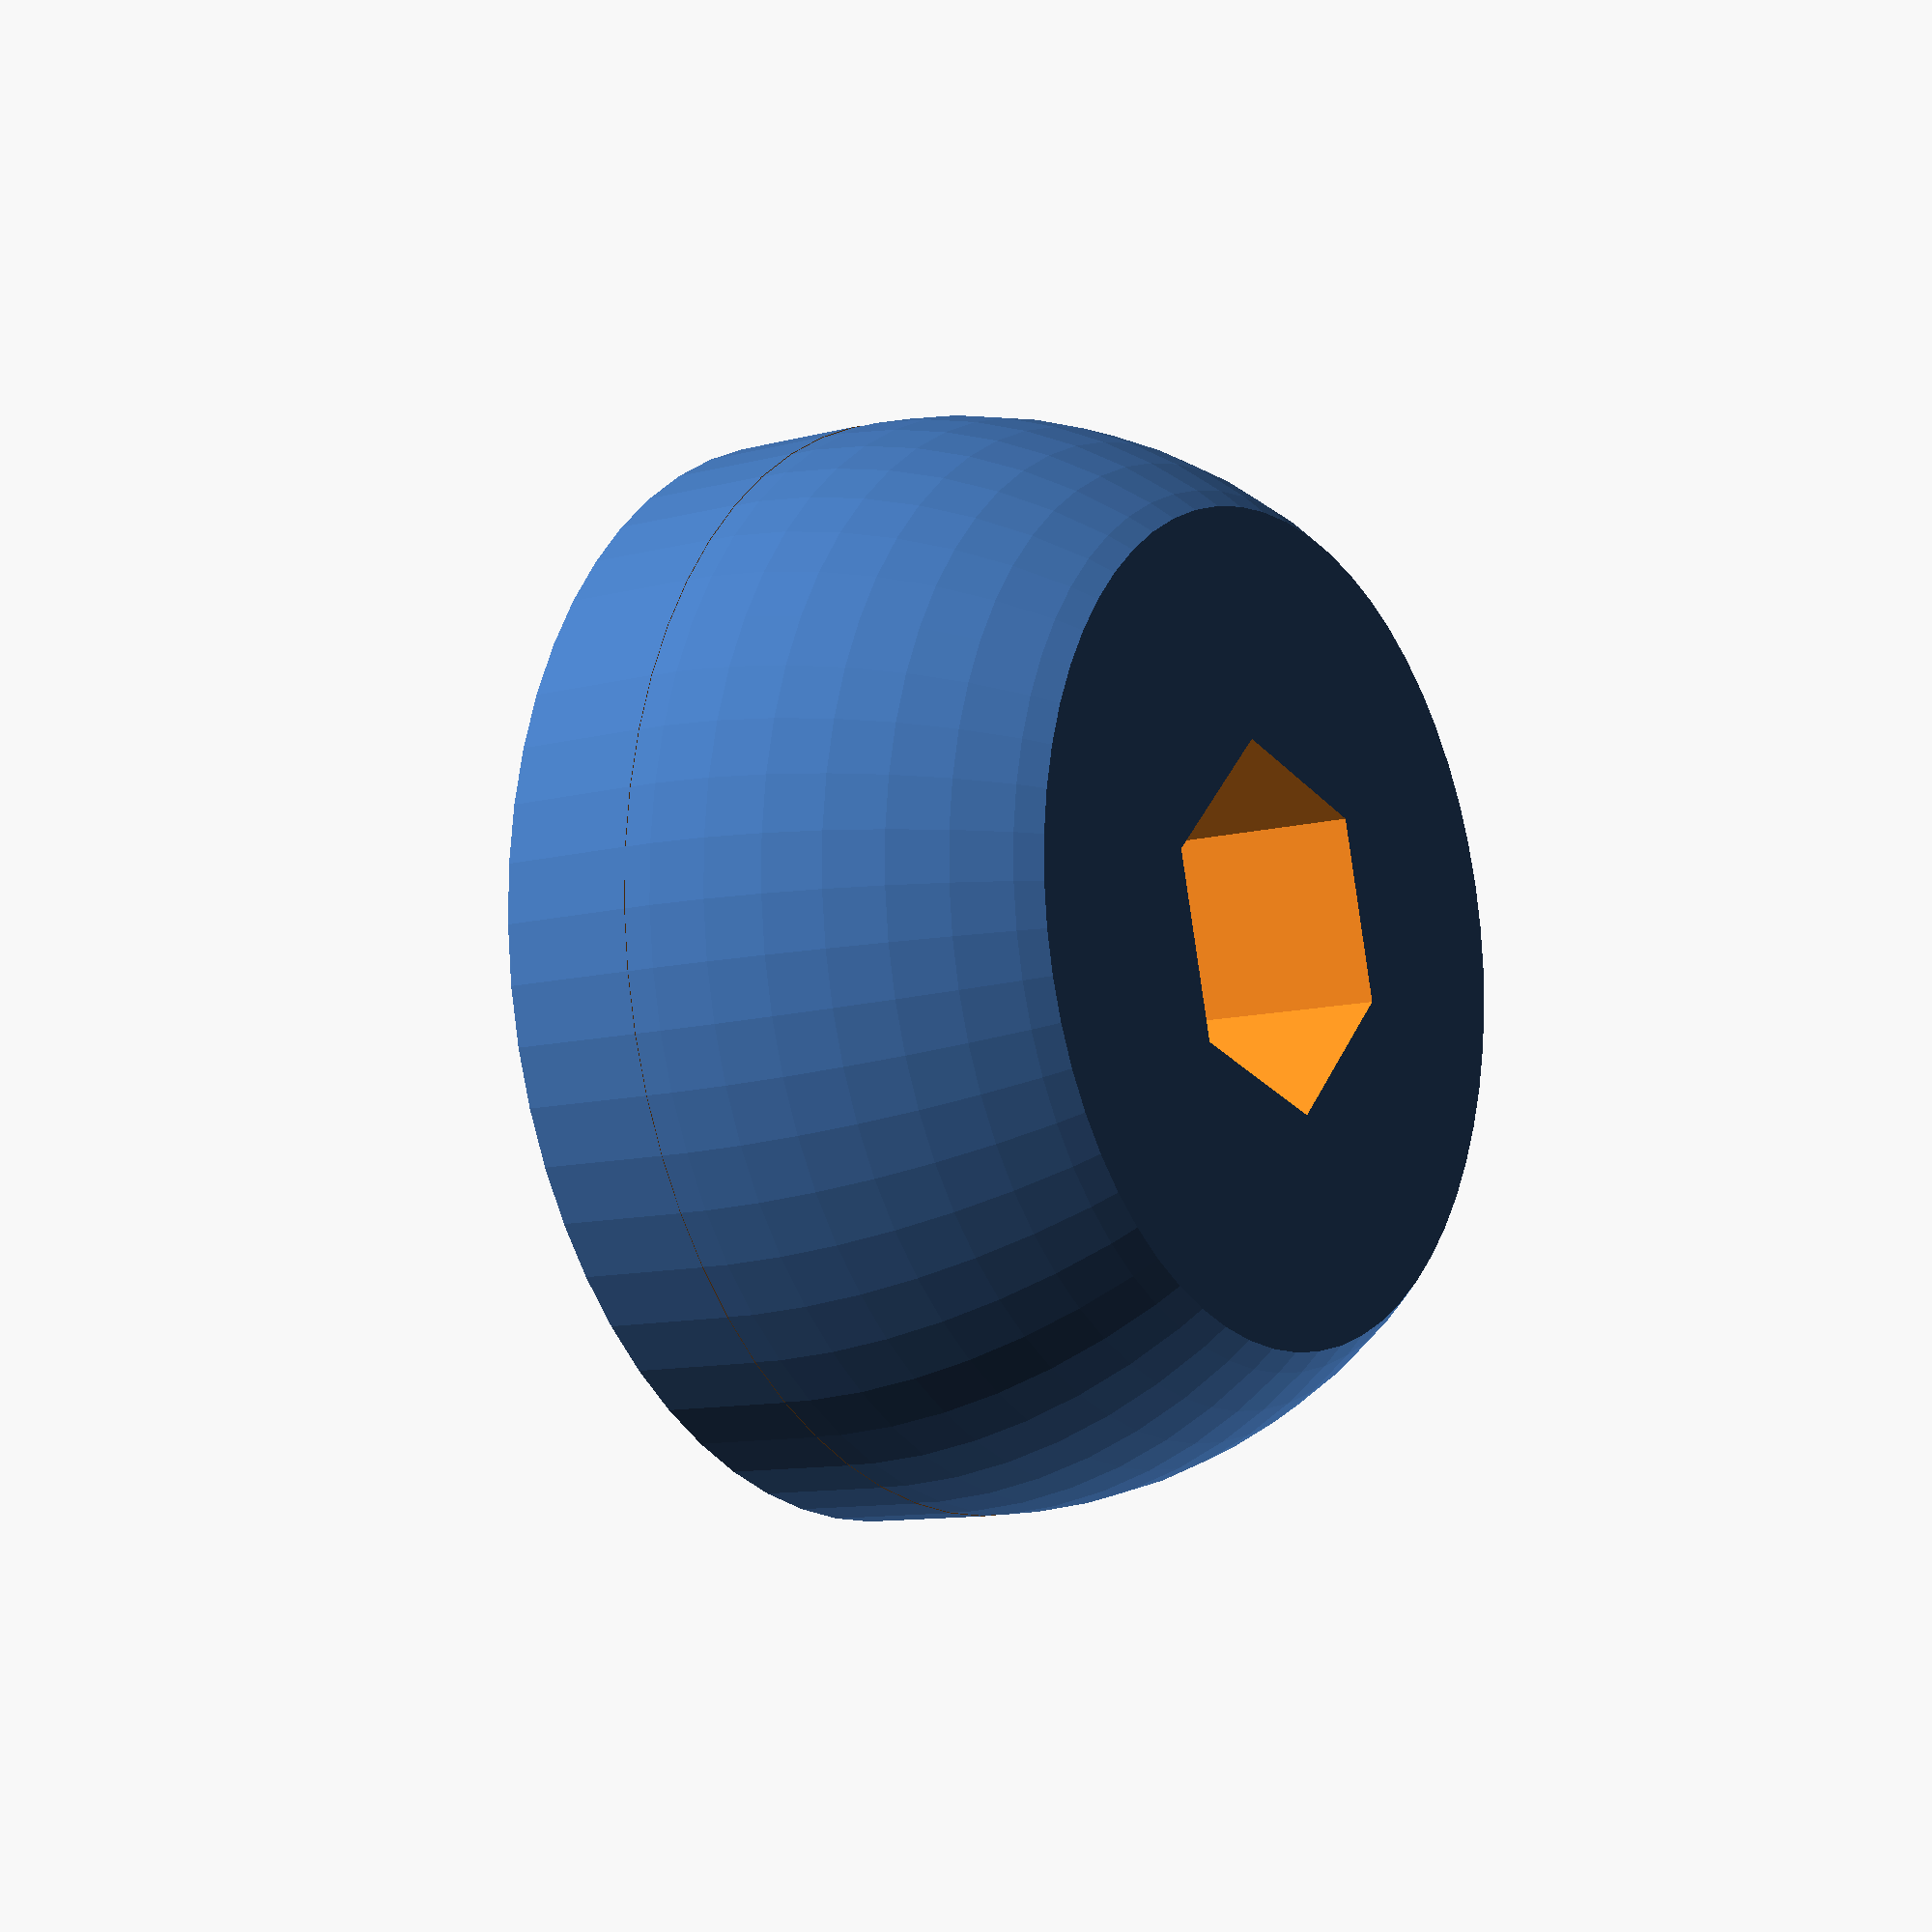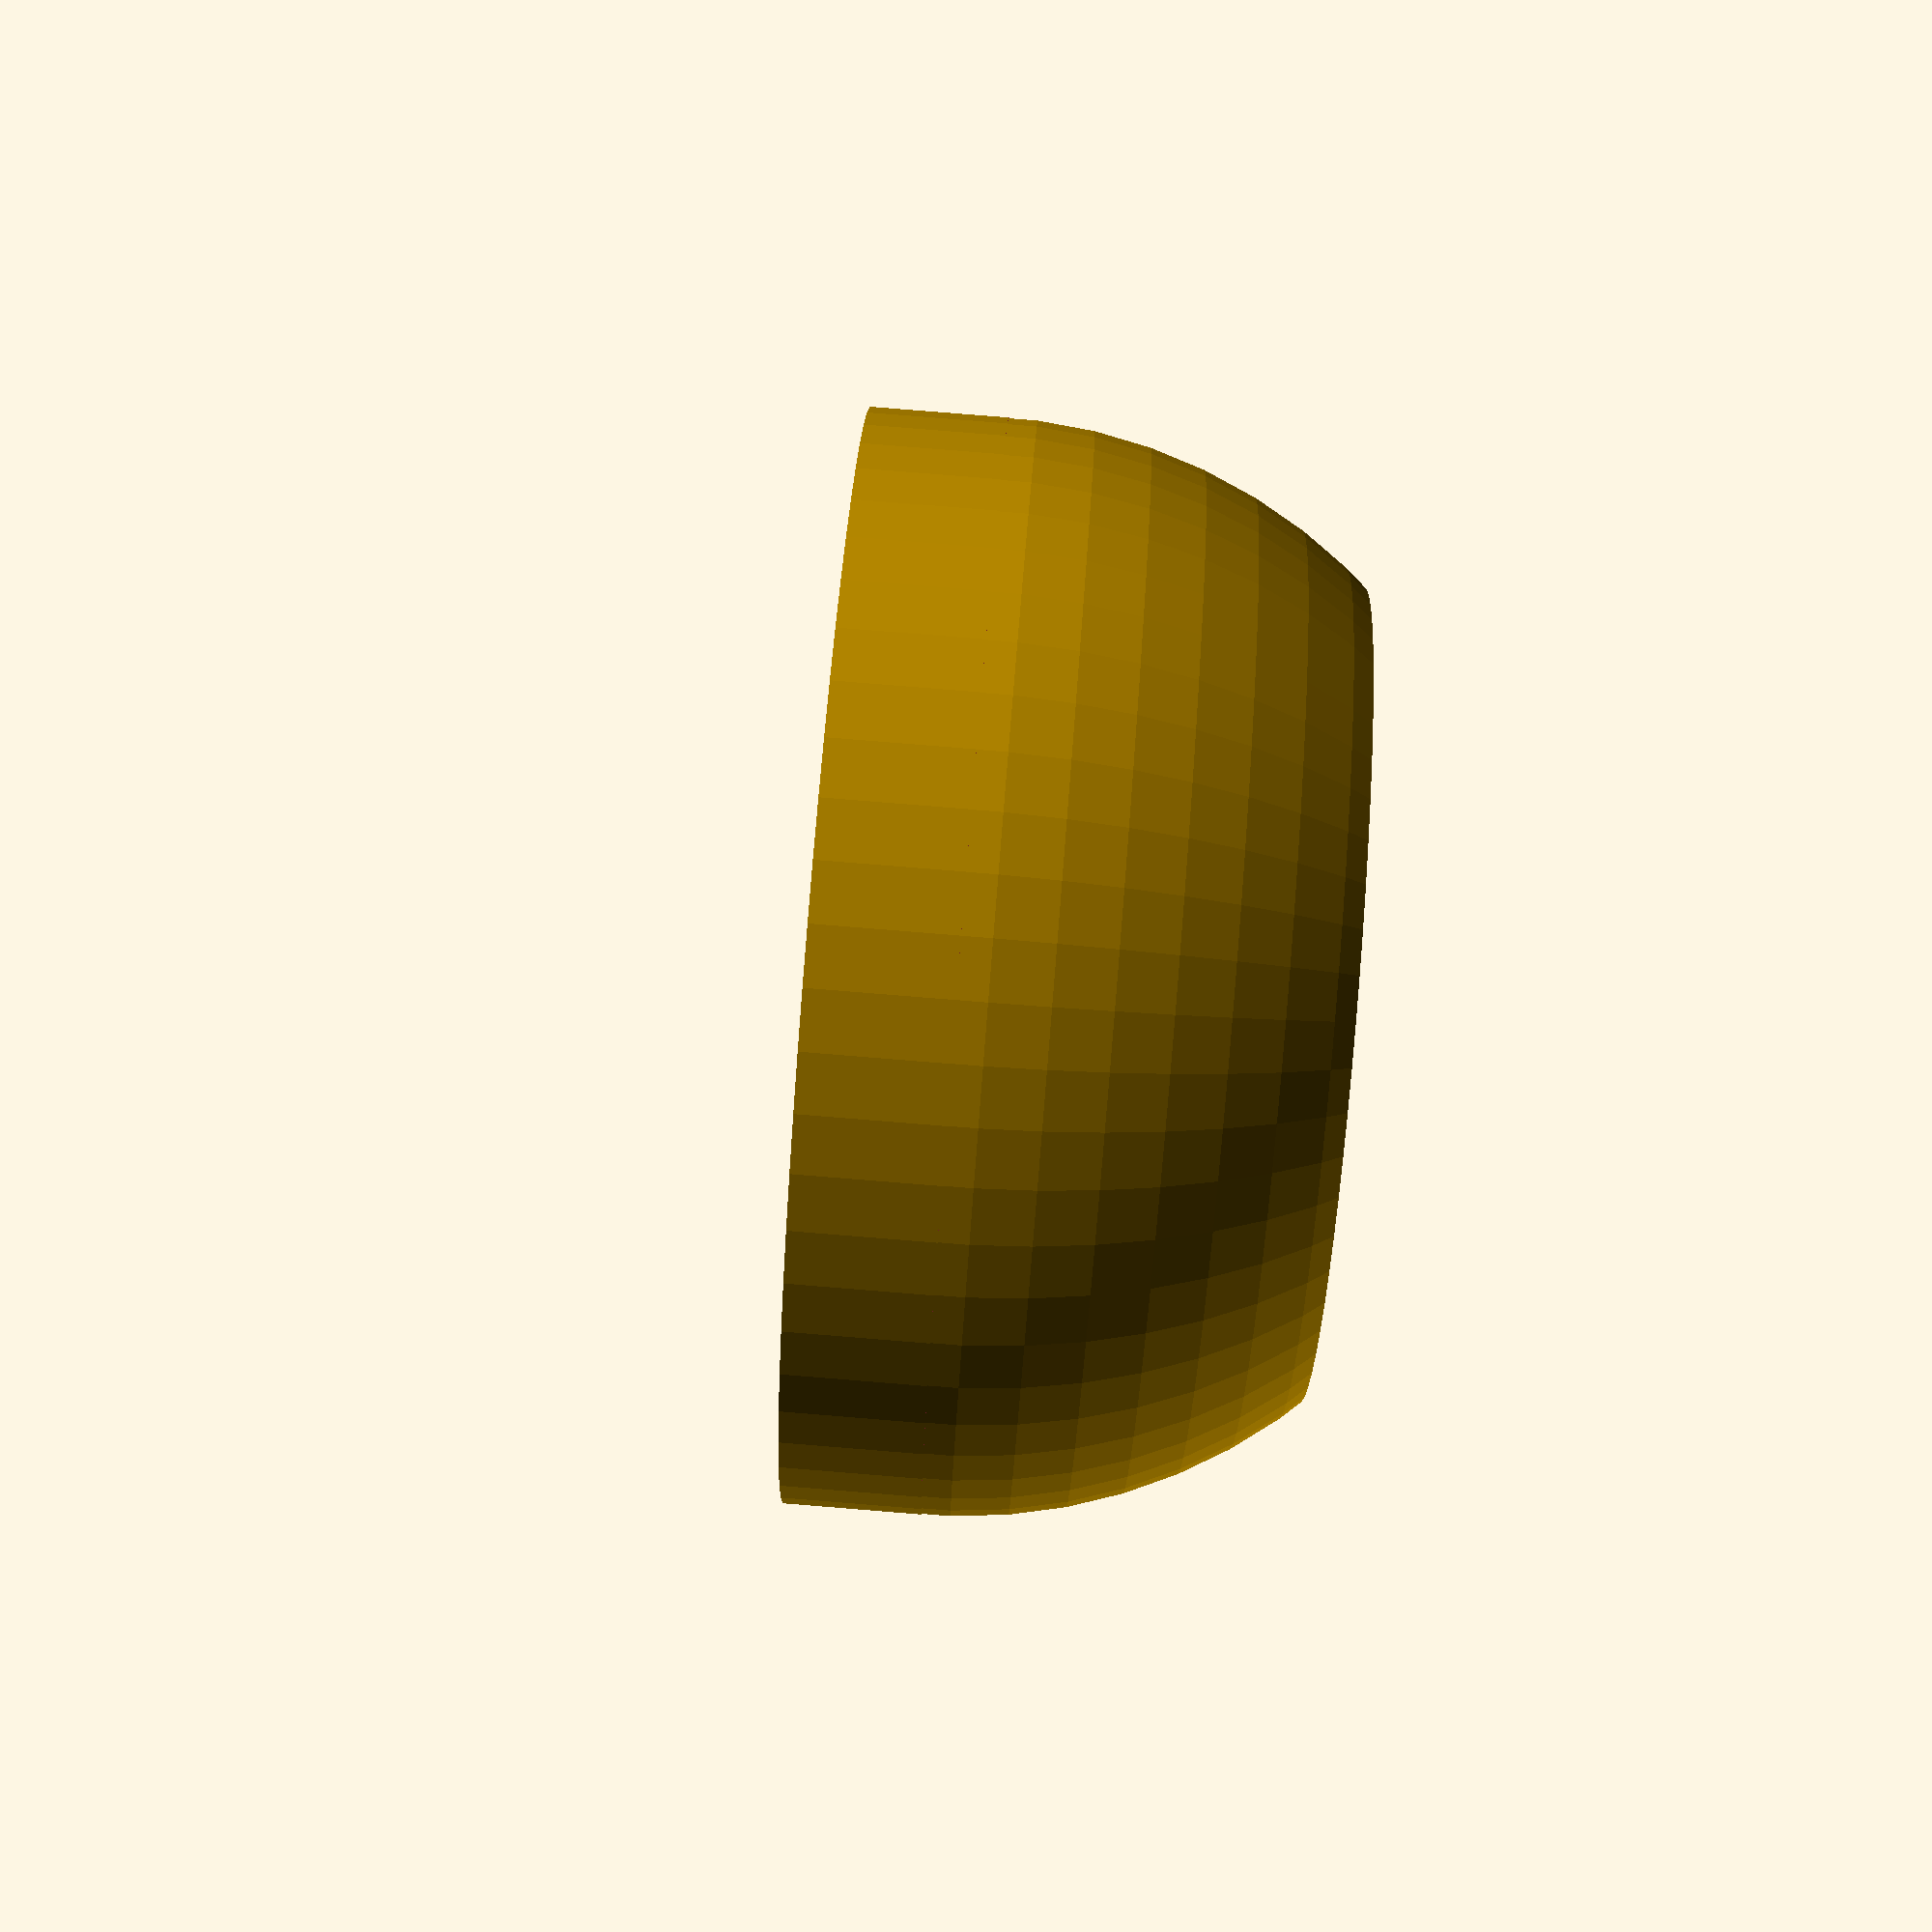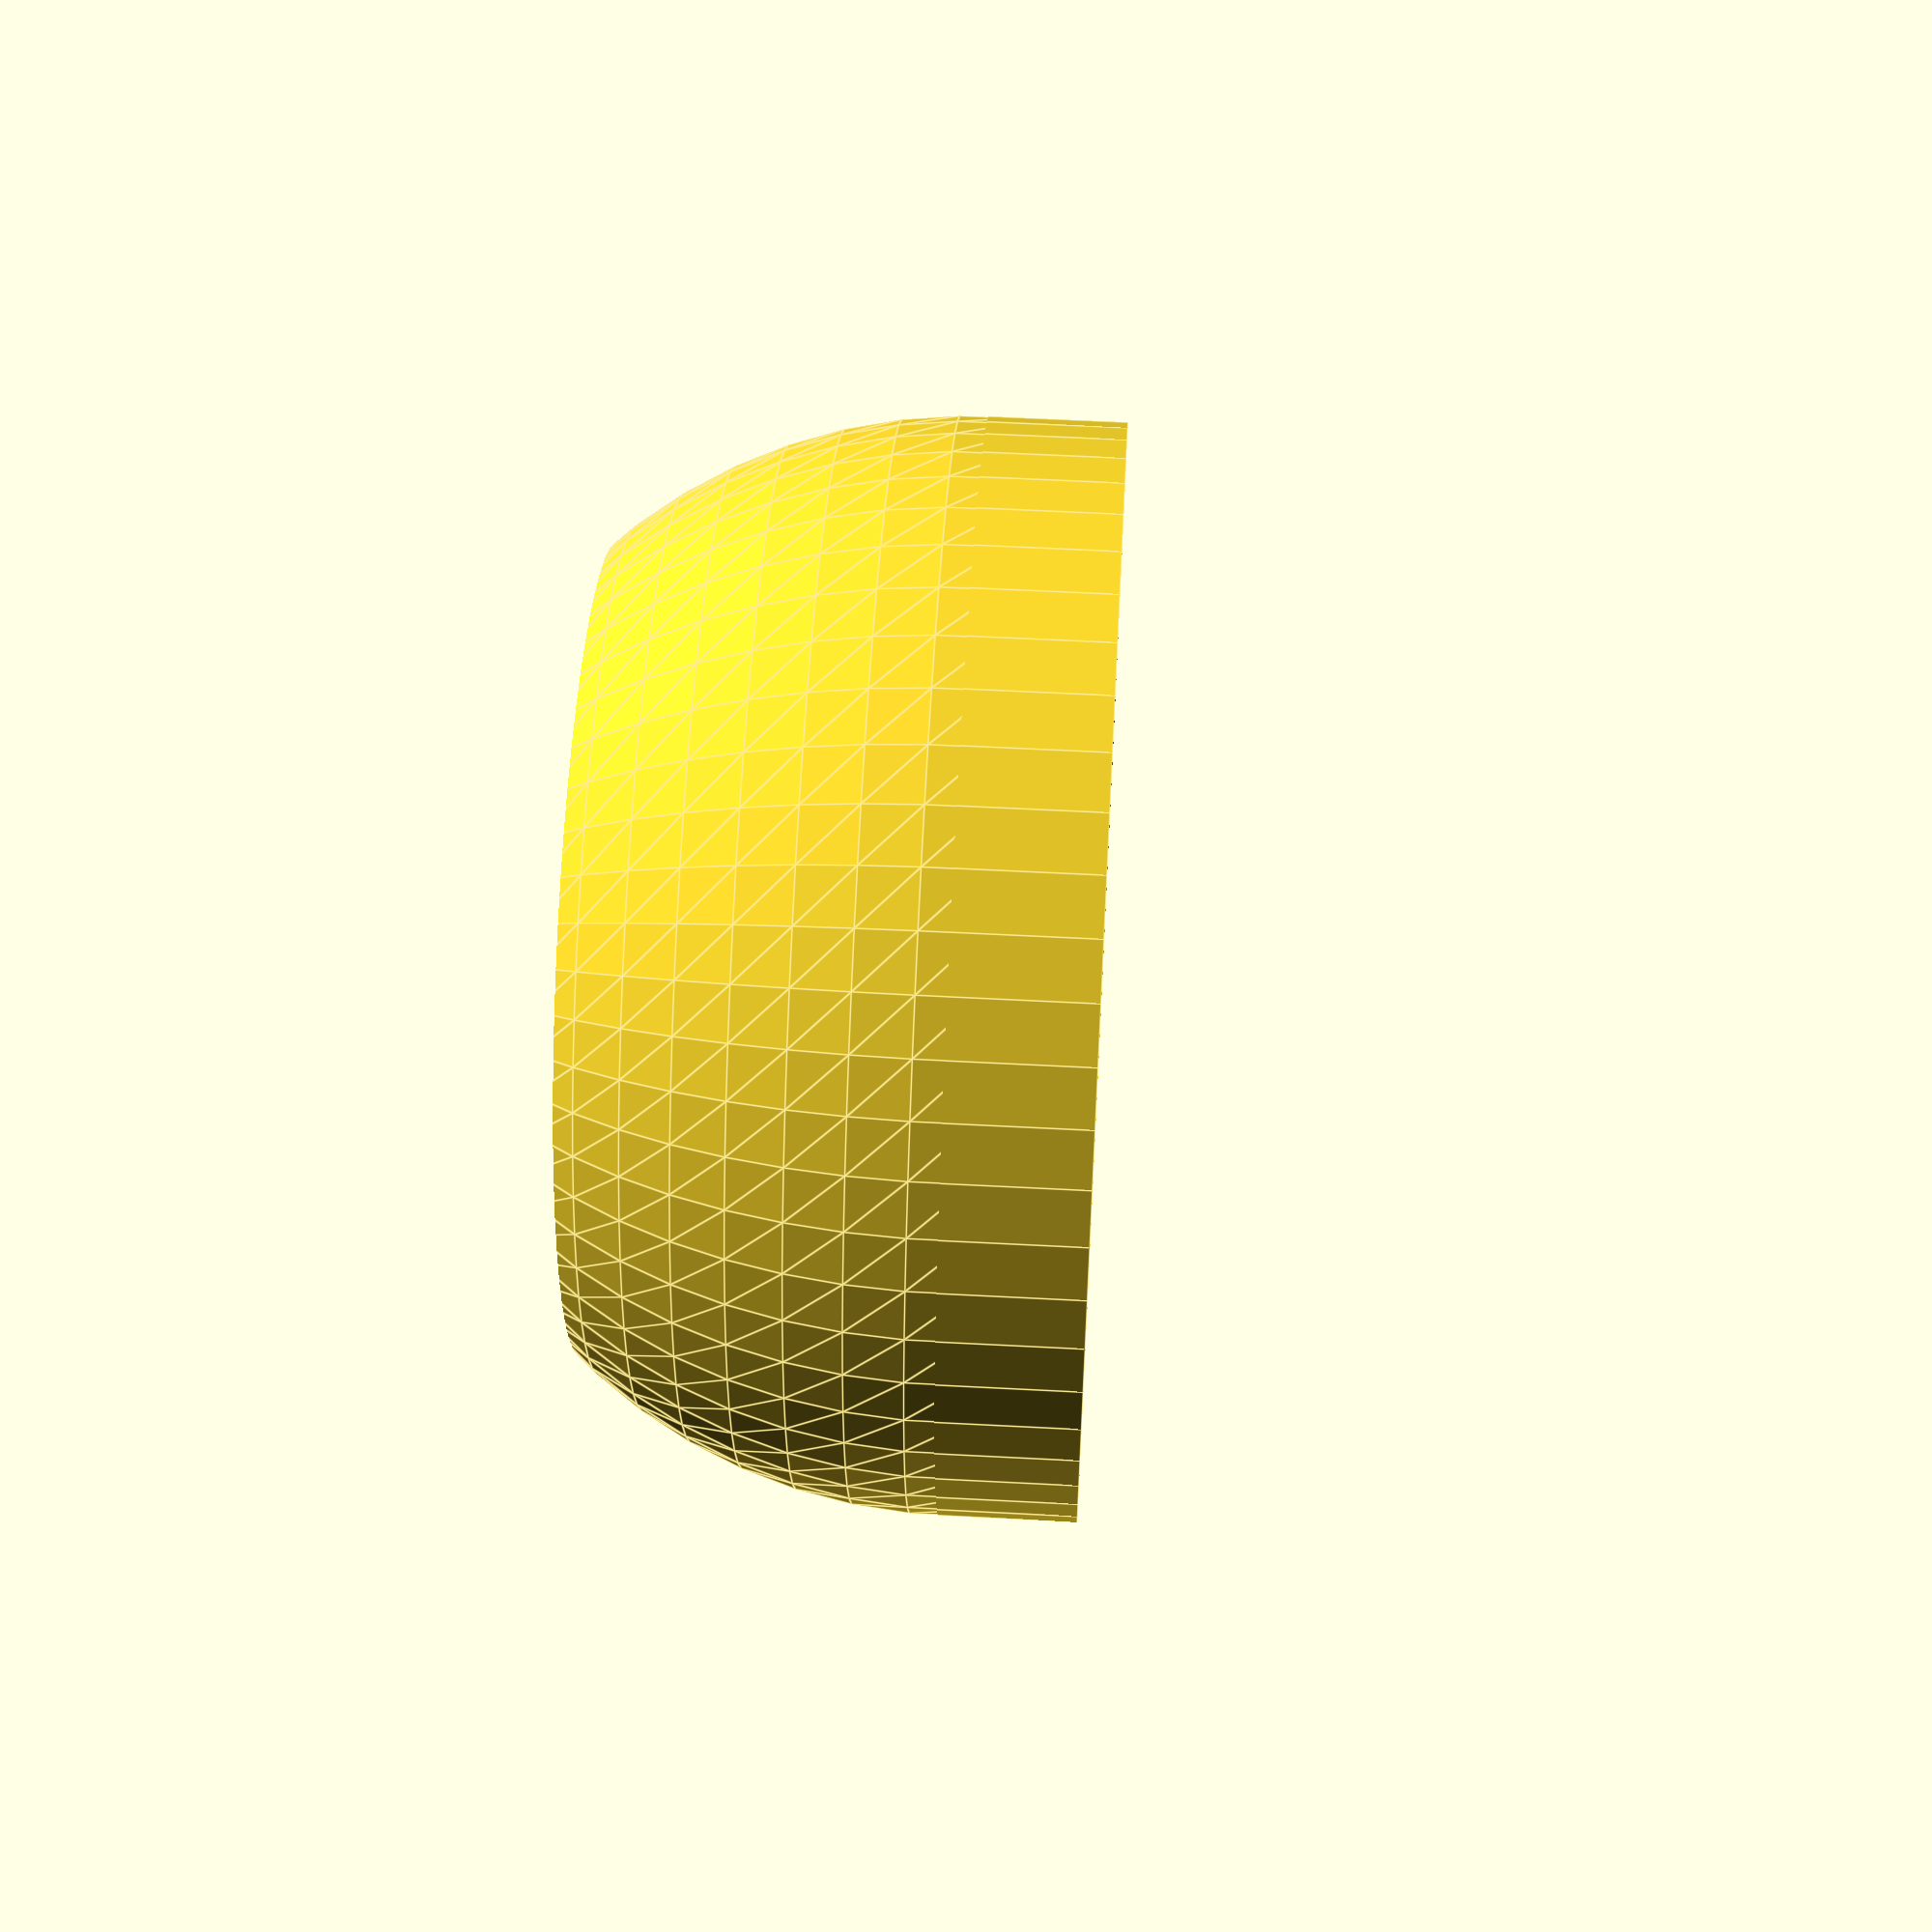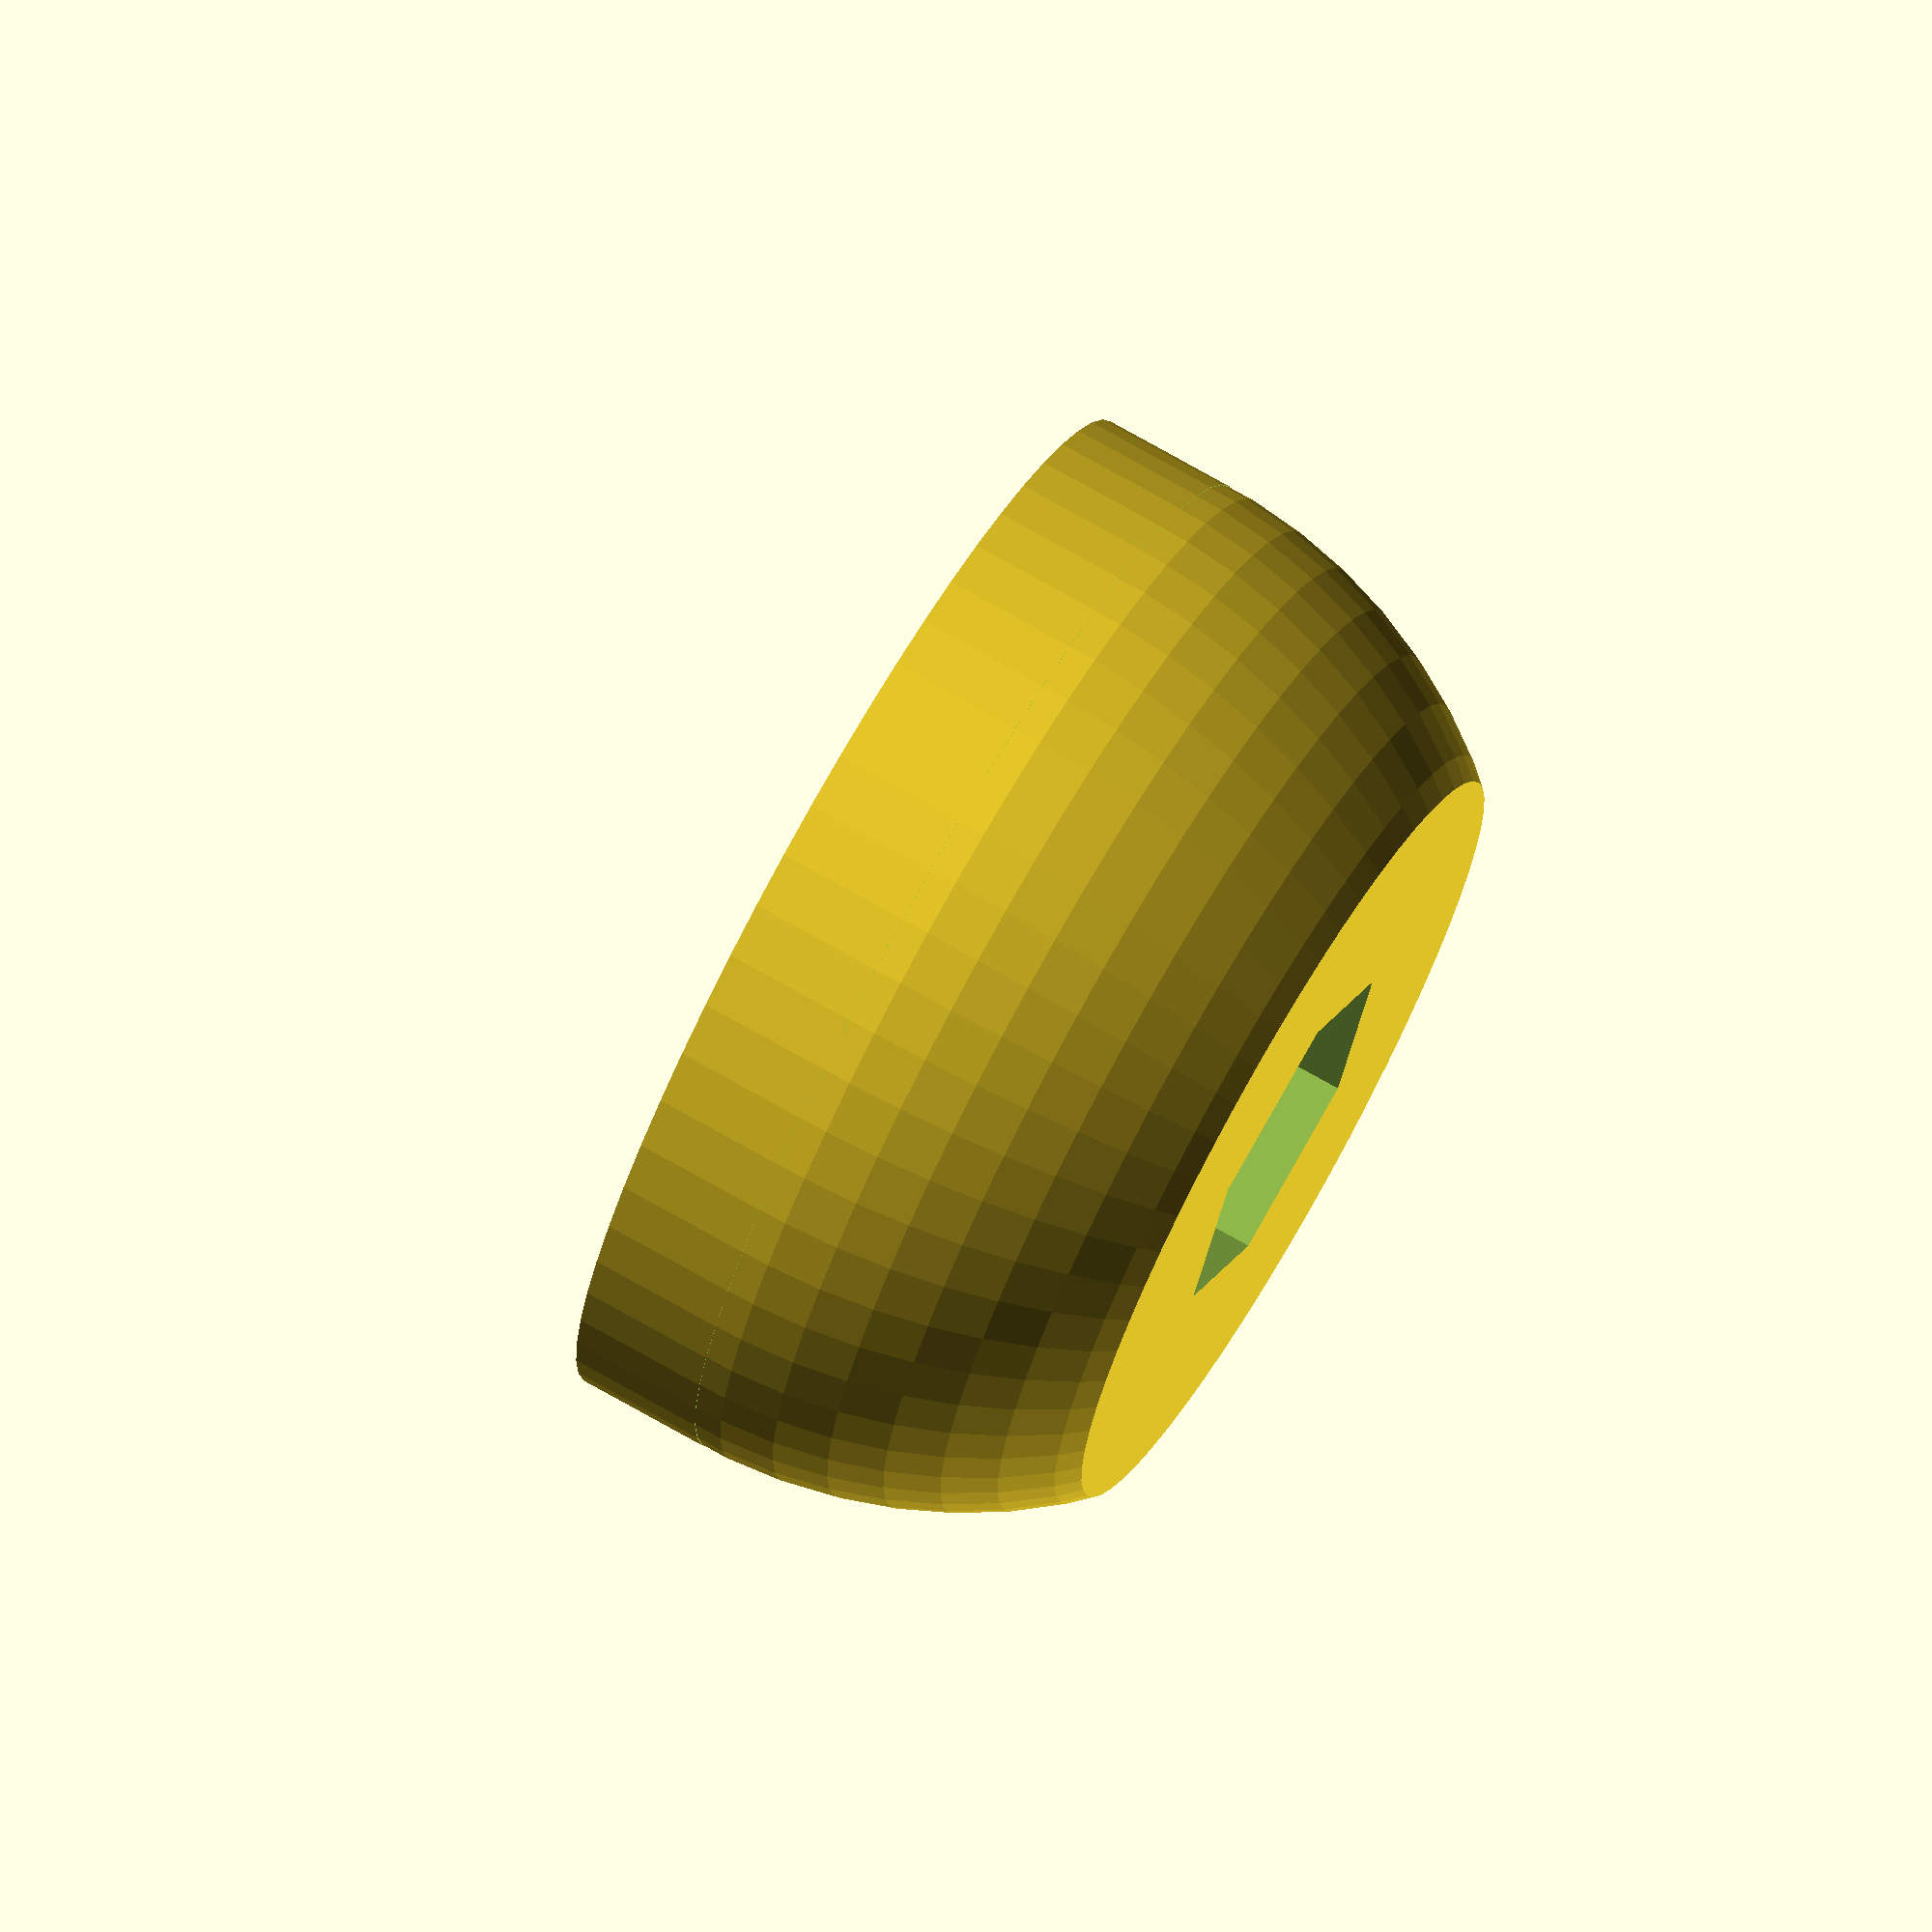
<openscad>


hTotaal   = 16;  // gedeelte van bitje dat uit bithouder steekt
dBout     = 8;   // gat om hex te vorm
gatDiepte = 3.5; // hoever steekt het bitje in de schroef 
diepte    = 1.5;   // hoever mag de schroef het hout in, NEG is boven het hout
kraag     = 5;   // uitstekende hex gedeelte van bitje

// berekende waarden
h = hTotaal - diepte - gatDiepte;


bit();

module bit() {
    dOuter = dBout * 3;
    difference () {
        shell(d = dOuter);
        translate([0, 0, kraag]) 
            shell(d = dBout * 2);
        hex();
        translate([0, 0, dOuter / 3]) 
            rounder(d = dOuter);
    }
}

module shell(d = 10) {
    cylinder(d=d, h = h, $fn = 60); 
}

module hex() {
    cylinder(d=dBout, h = h * 3, $fn = 6, center = true); 
}

module rounder(d = 10) {
    c = [d, d, d] * 1.1;
    difference() {
        translate([0, 0, -c.z / 2])
        cube(c, center = true);
        sphere(d=d, $fn = 60);
    }
}


</openscad>
<views>
elev=190.3 azim=45.0 roll=55.4 proj=p view=wireframe
elev=278.5 azim=155.7 roll=94.6 proj=p view=solid
elev=301.6 azim=37.5 roll=273.1 proj=p view=edges
elev=286.7 azim=187.5 roll=119.7 proj=o view=solid
</views>
